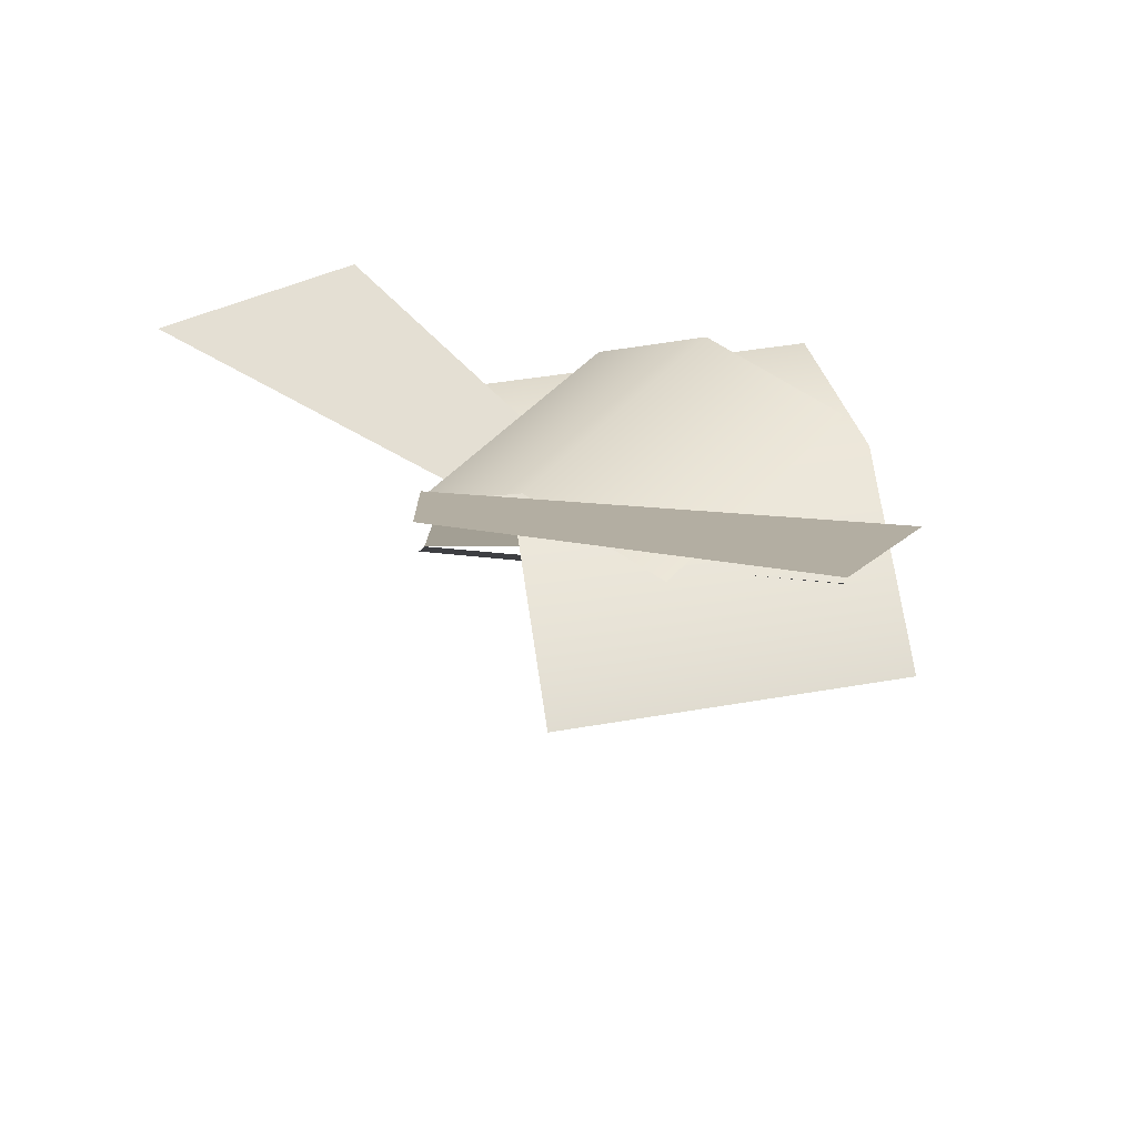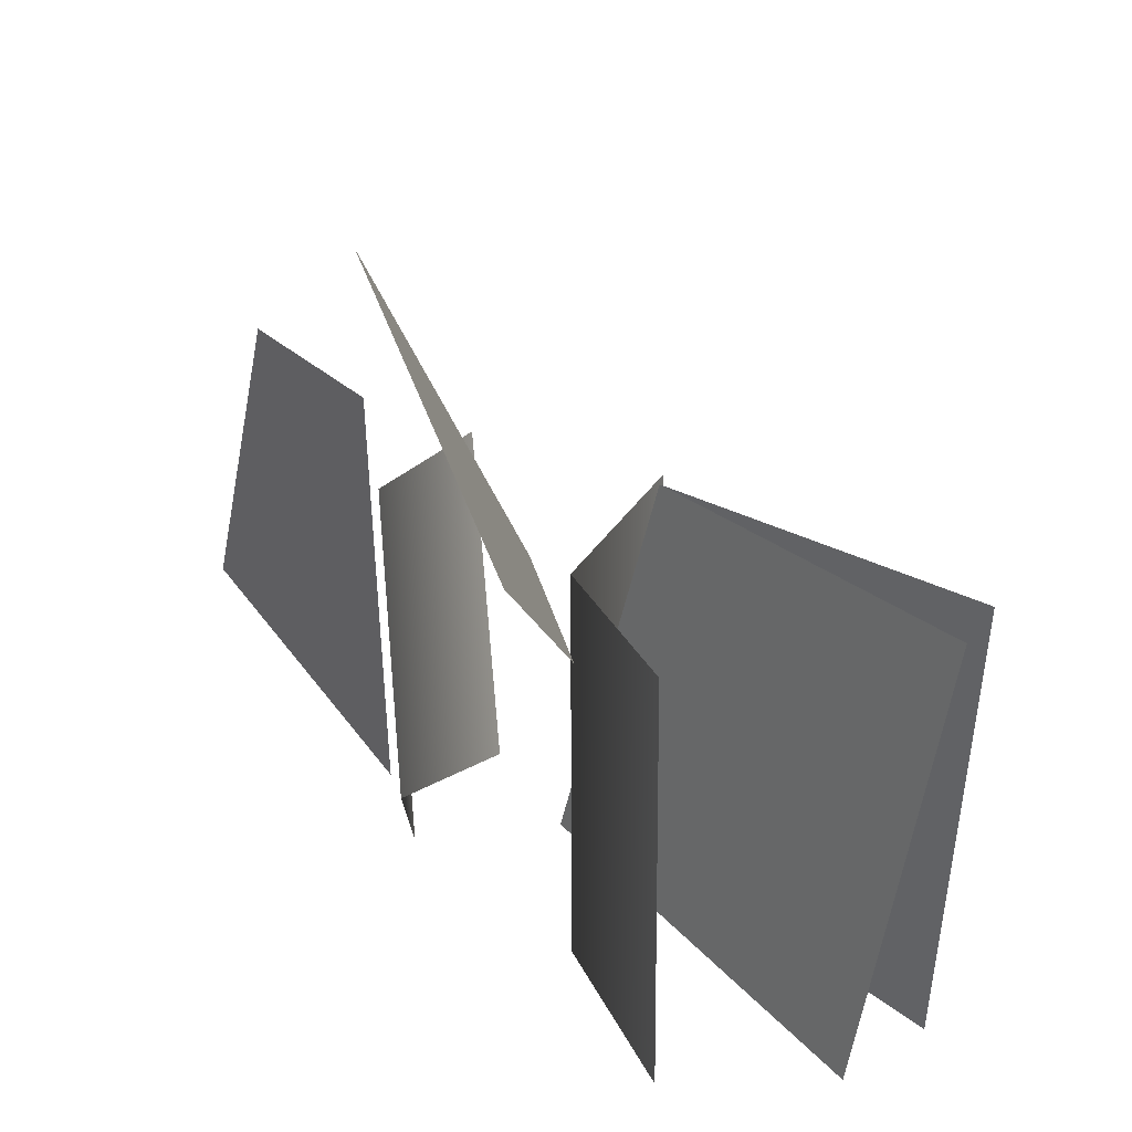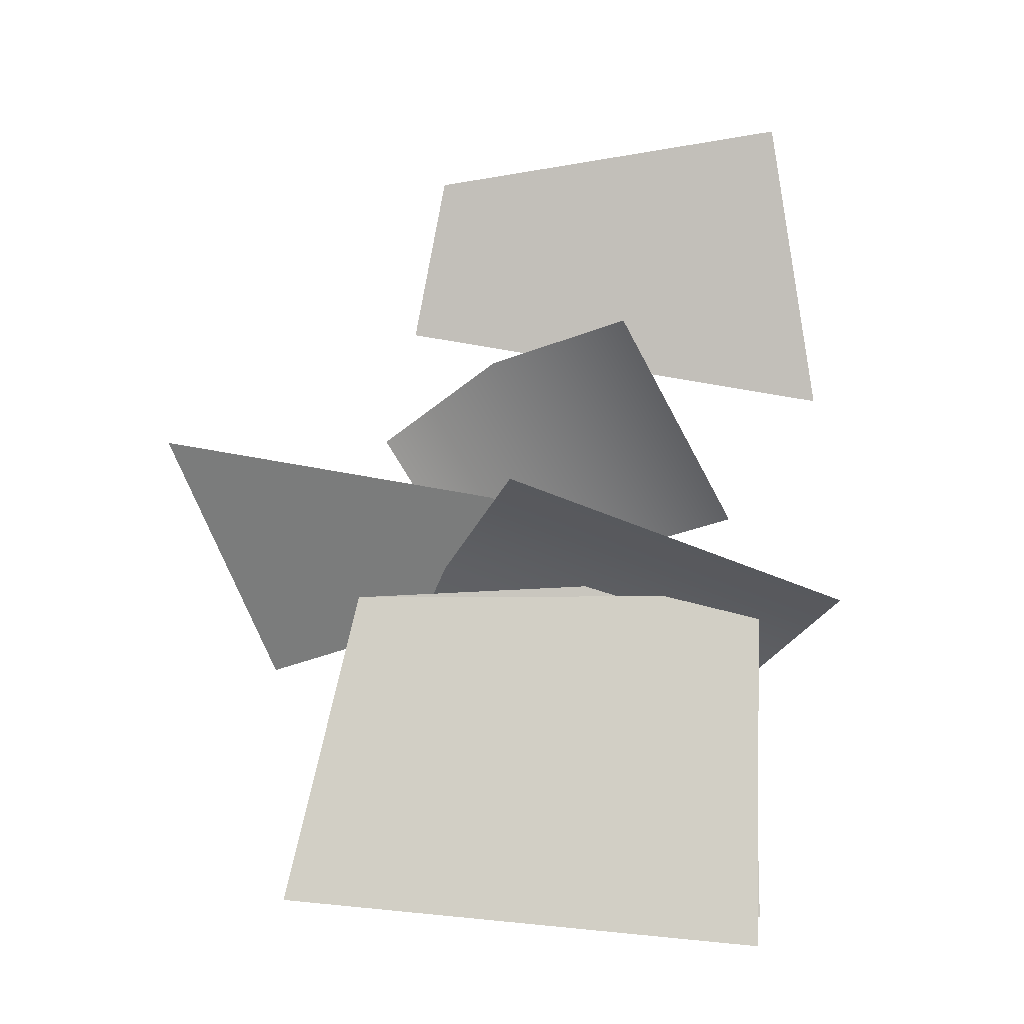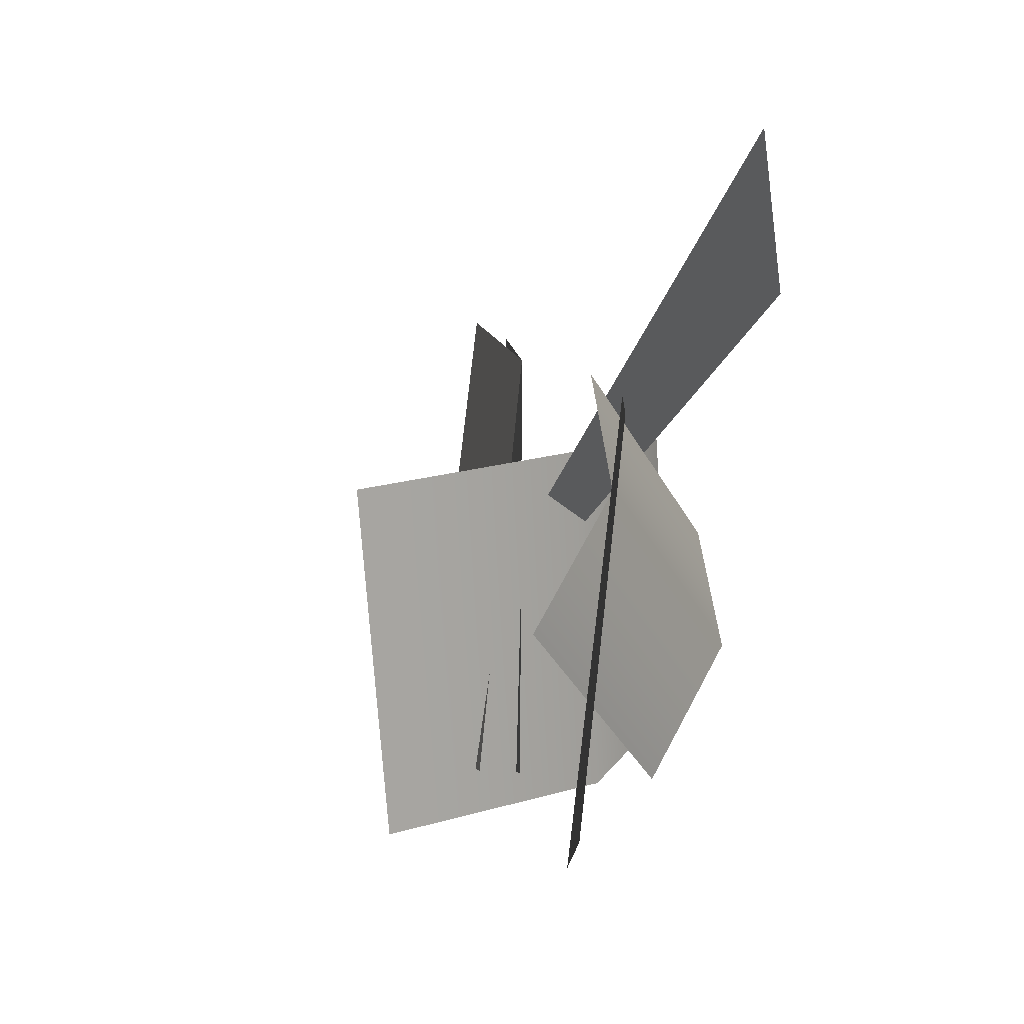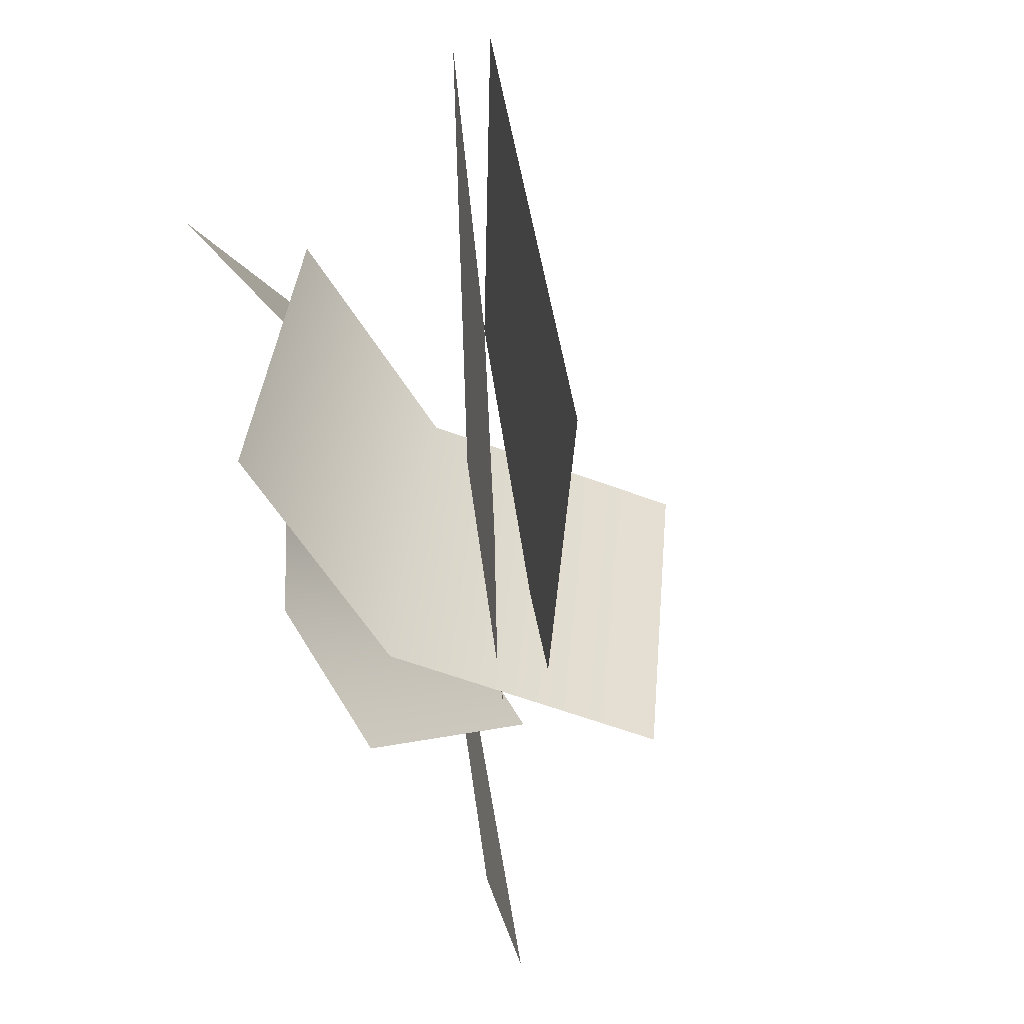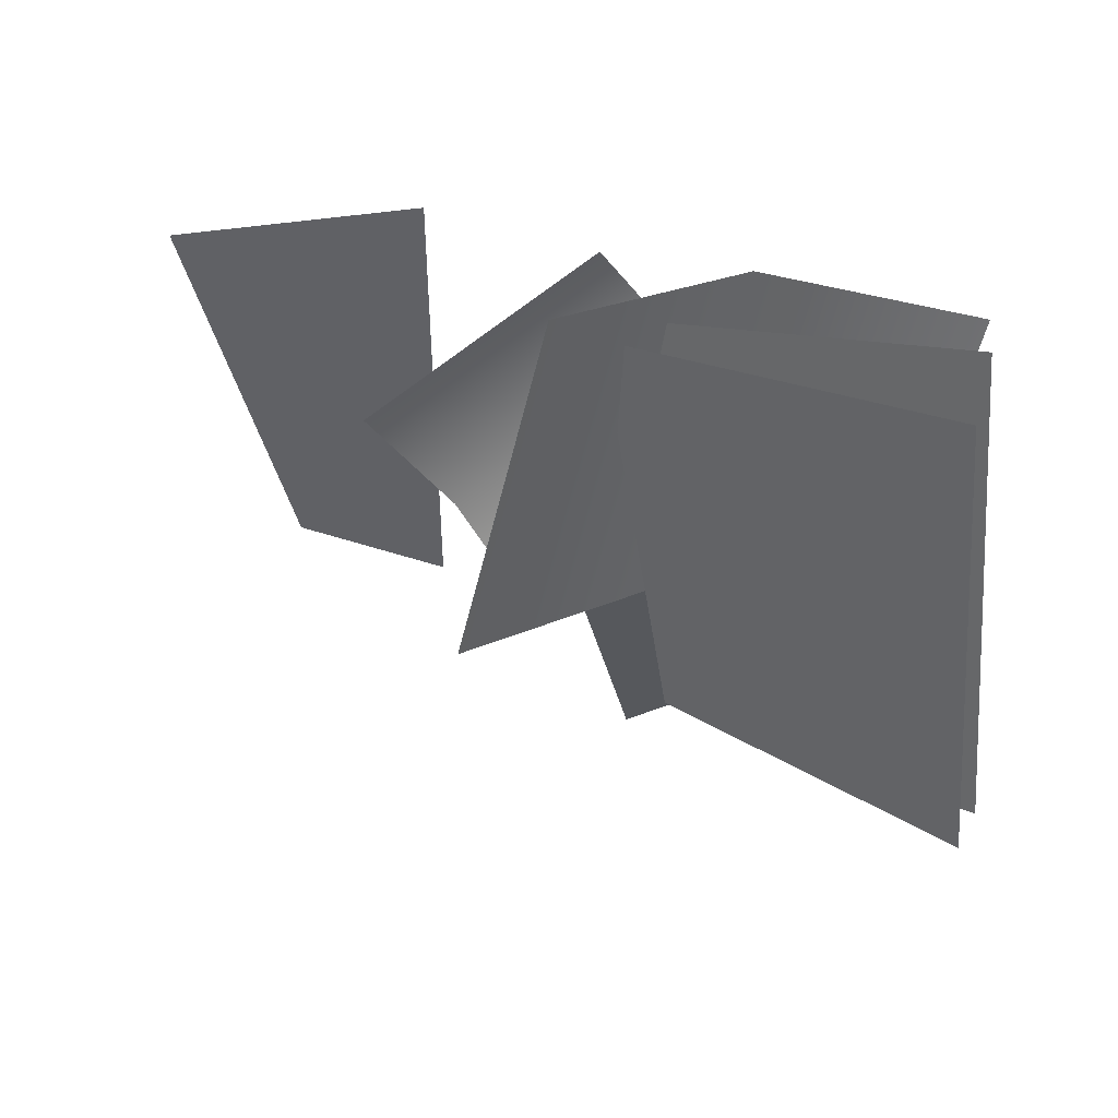
<metadata>
{"format":"obj","ext":"obj","renderer":"f3d","projection":"perspective","resolution":1024,"background":"white","views":[{"elev":32.1,"azim":84.0,"up":"+Y"},{"elev":27.9,"azim":-108.1,"up":"+Z"},{"elev":-64.5,"azim":73.3,"up":"+Y"},{"elev":12.1,"azim":113.4,"up":"+Z"},{"elev":-51.2,"azim":-58.9,"up":"+Z"},{"elev":-53.1,"azim":172.6,"up":"+Y"}]}
</metadata>
<code>
v -0.06316 1.009 -1.867
v 0.7308 1.364 -1.468
v 0.235 1.293 -0.4187
v -0.2606 1.096 -0.4596
v -0.06316 1.009 -1.867
v -0.2606 1.096 -0.4596
v 0.235 1.293 -0.4187
v 0.7308 1.364 -1.468
v -1.732 1.123 -0.3186
v -1.001 1.28 0.2885
v -0.6167 0.7137 -0.8541
v -0.9765 0.6987 -1.013
v -0.9765 0.6987 -1.013
v -0.6167 0.7137 -0.8541
v -1.001 1.28 0.2885
v -1.732 1.123 -0.3186
v -0.6113 0.6206 -1.789
v -0.9928 0.4629 -0.49
v -1.924 -0.001955 -0.5609
v -1.618 0.1119 -2.119
v -0.6038 0.4793 -1.796
v -1.55 -0.1669 -2.059
v -1.873 -0.09725 -0.5015
v -0.9928 0.4629 -0.49
v -0.3028 0.1969 -0.8203
v -0.9118 0.6881 -0.7668
v -1.038 0.7253 -1.939
v -0.4286 0.2341 -1.992
v -1.766 0.7322 -1.862
v -1.64 0.6949 -0.69
v -0.3028 0.1969 -0.8203
v -0.4286 0.2341 -1.992
v -1.038 0.7253 -1.939
v -0.9118 0.6881 -0.7668
v -1.766 0.7322 -1.862
v -1.64 0.6949 -0.69
v 0.05381 0.9464 -1.12
v -0.2717 1.065 -0.7488
v -0.9407 1.194 -1.377
v -0.6151 1.076 -1.748
v -1.255 0.9983 -1.082
v -0.5862 0.8686 -0.4544
v 0.05381 0.9464 -1.12
v -0.6151 1.076 -1.748
v -0.9407 1.194 -1.377
v -0.2717 1.065 -0.7488
v -1.255 0.9983 -1.082
v -0.5862 0.8686 -0.4544
g alpha_1058_173
f 1 3 2
f 1 4 3
f 5 7 6
f 5 8 7
f 9 11 10
f 9 12 11
f 13 15 14
f 13 16 15
f 17 19 18
f 17 20 19
f 21 23 22
f 21 24 23
f 25 27 26
f 25 28 27
f 26 27 29
f 26 29 30
f 31 33 32
f 31 34 33
f 34 35 33
f 34 36 35
f 37 39 38
f 37 40 39
f 38 39 41
f 38 41 42
f 43 45 44
f 43 46 45
f 46 47 45
f 46 48 47

</code>
